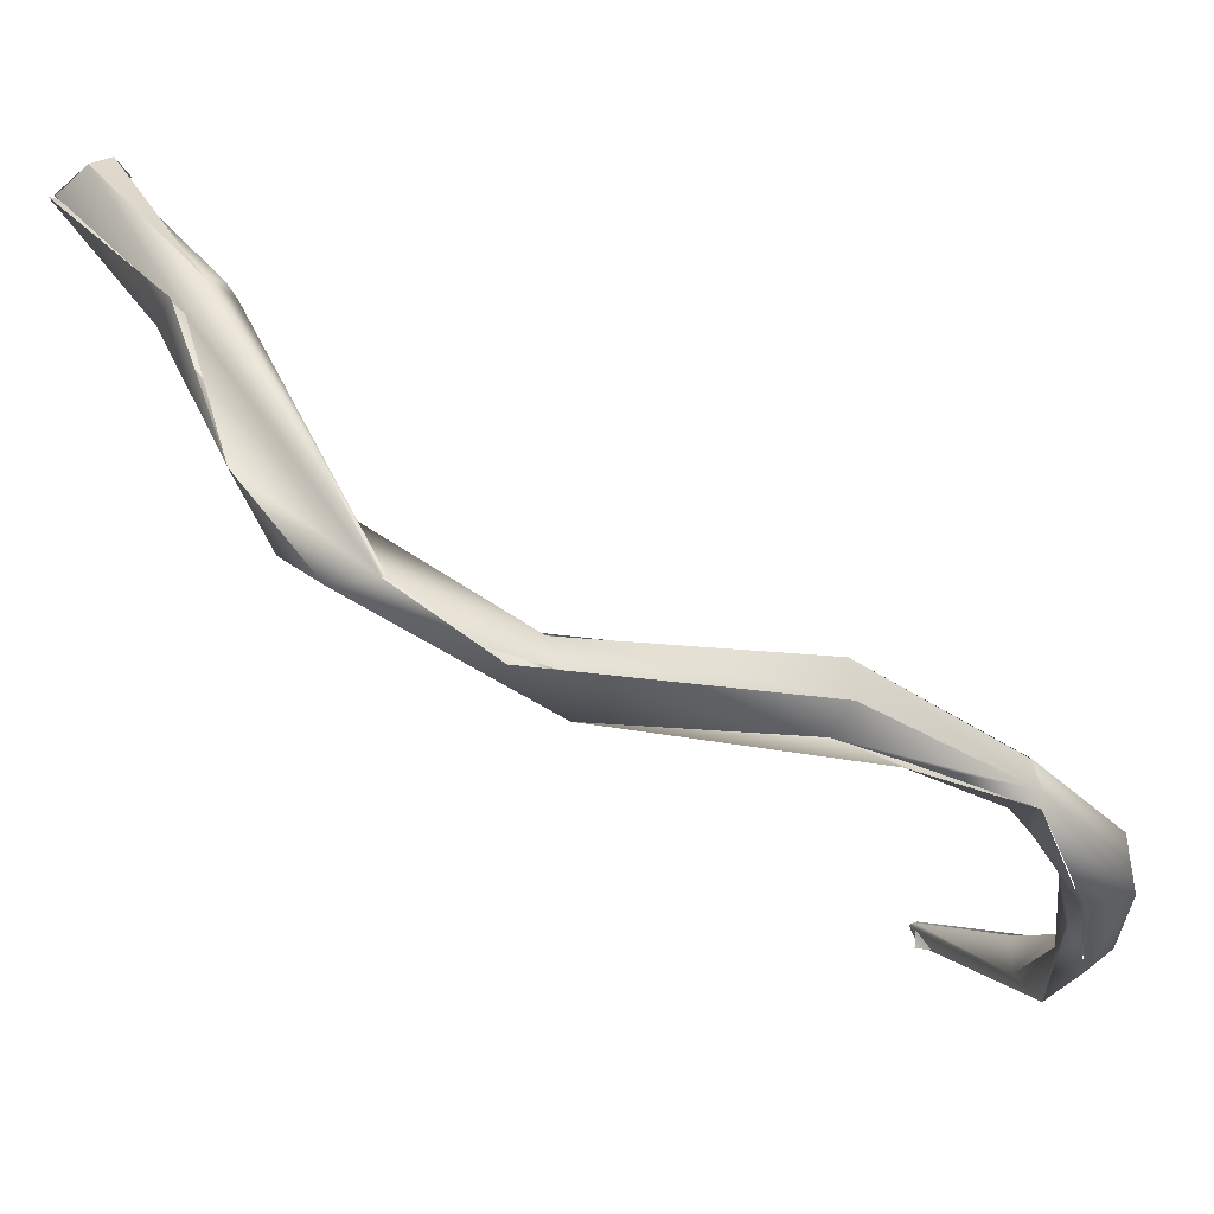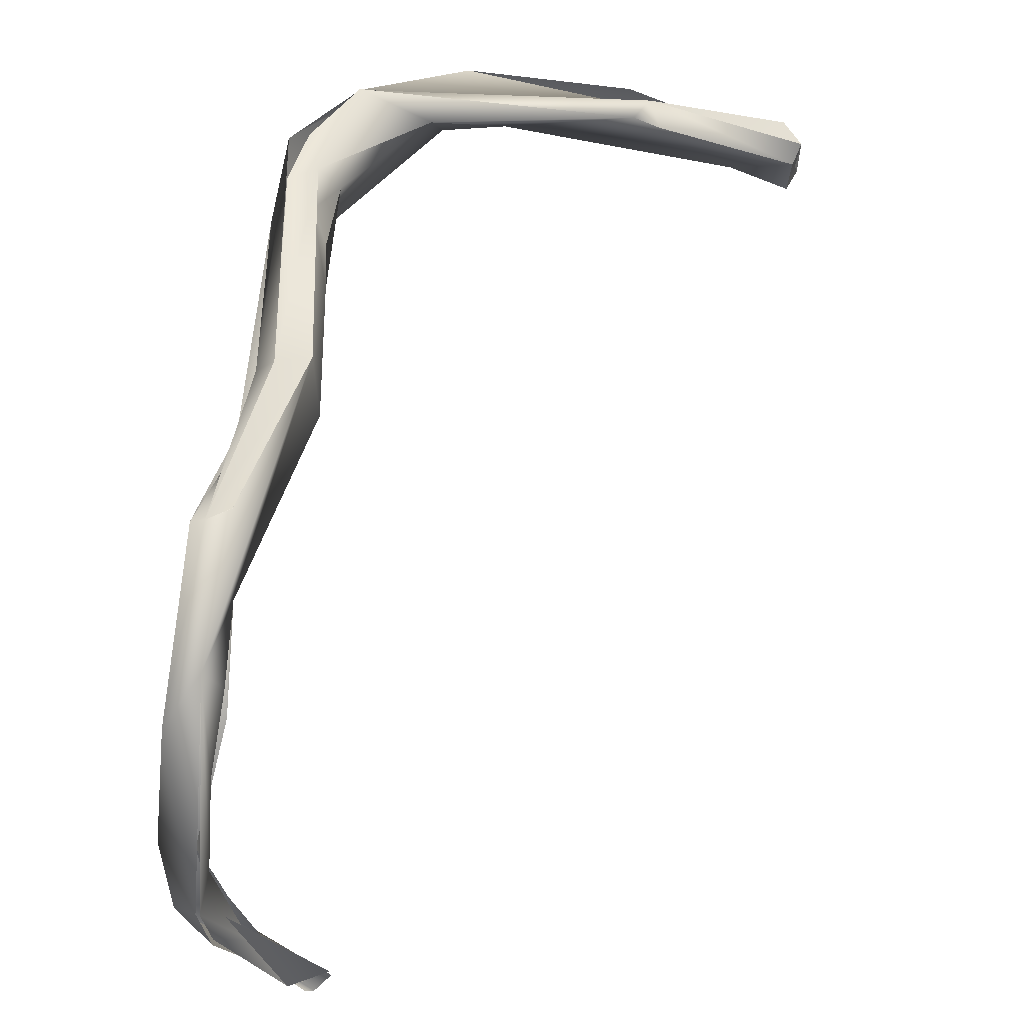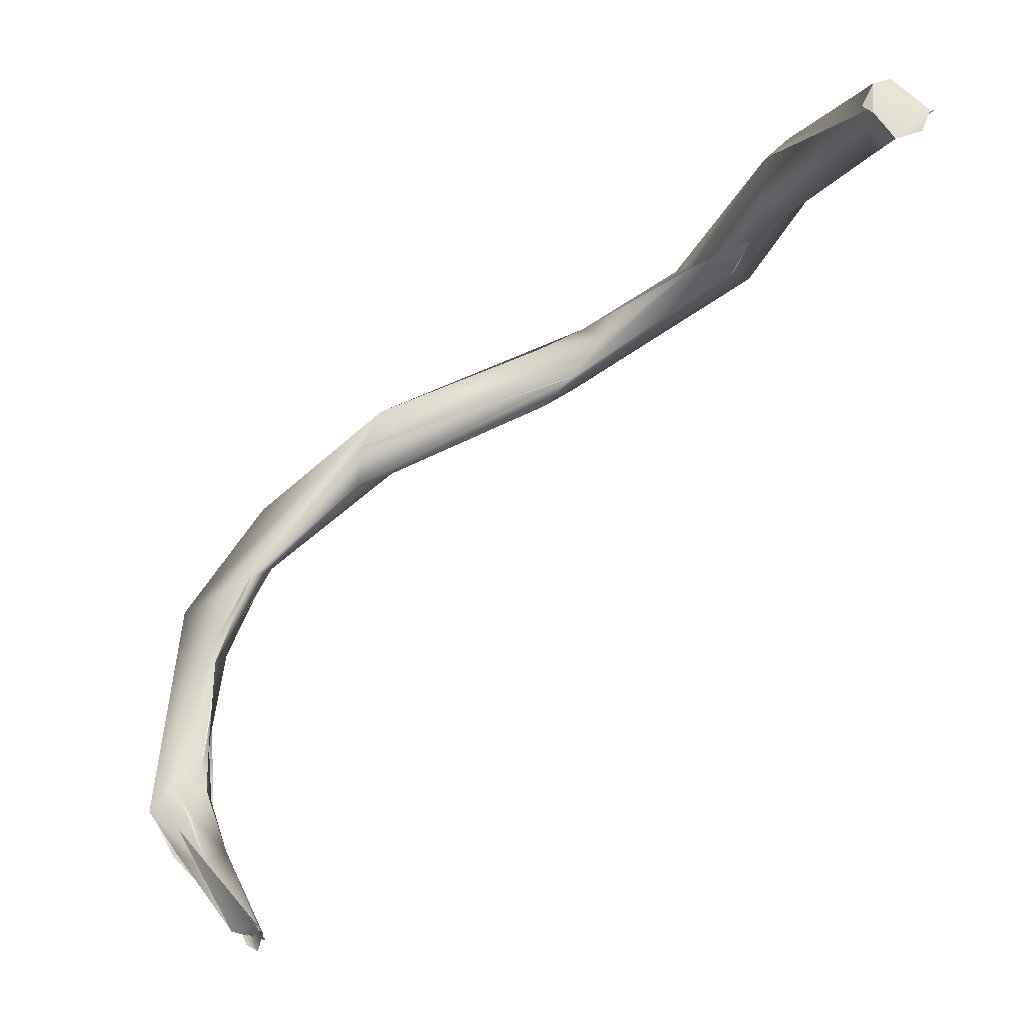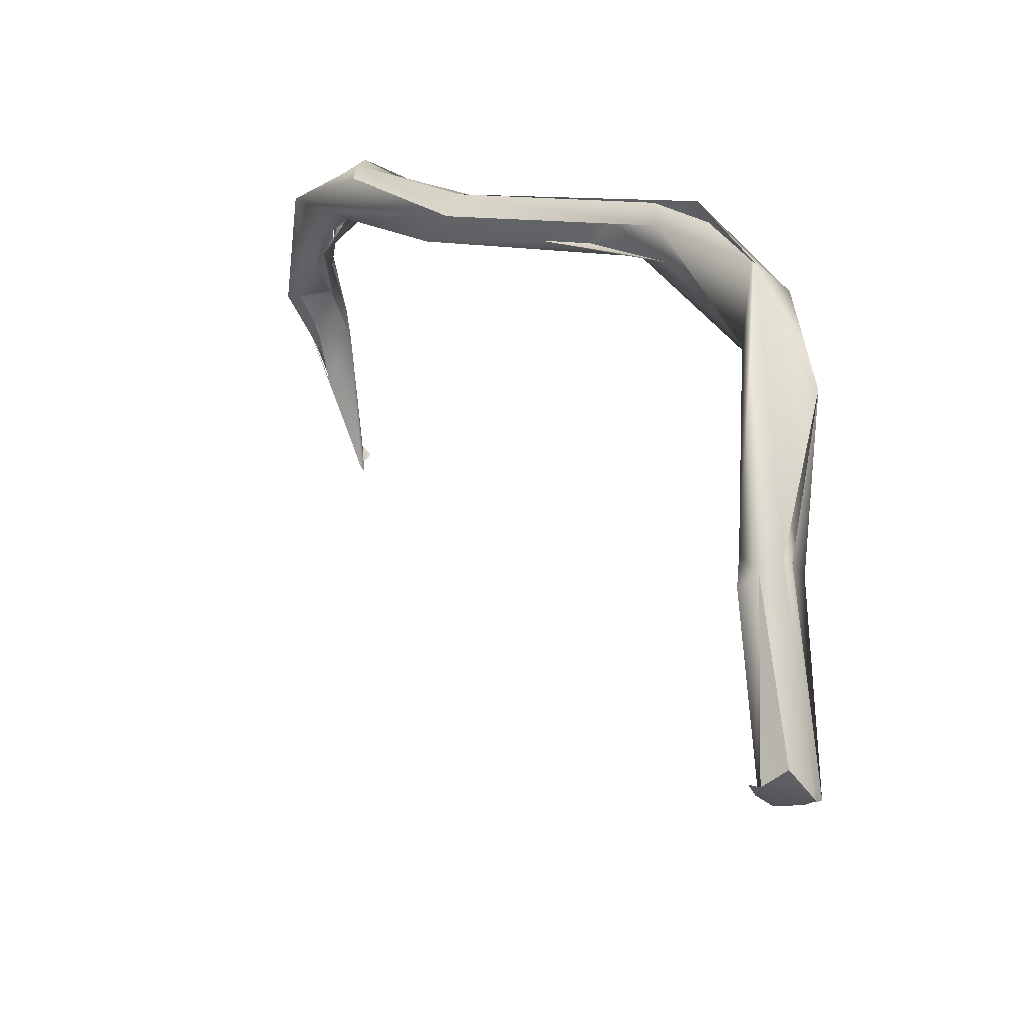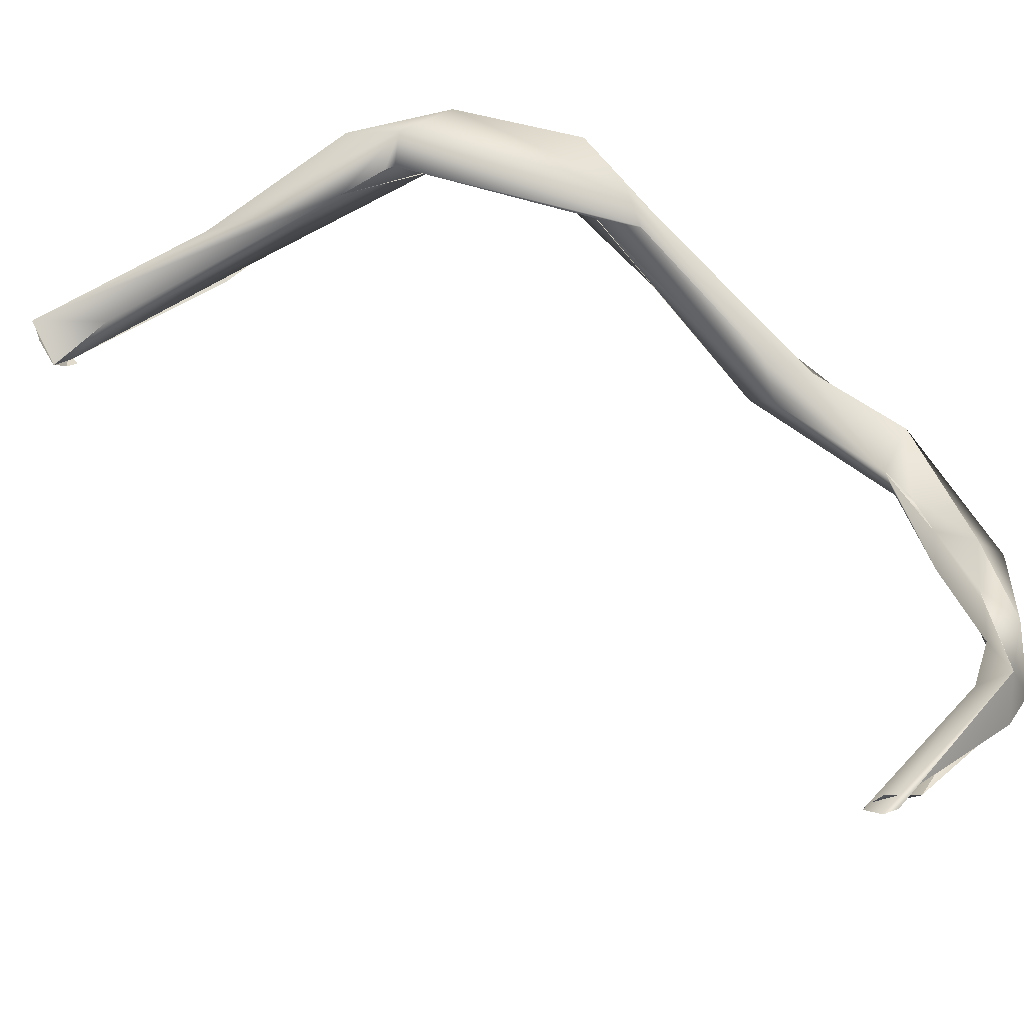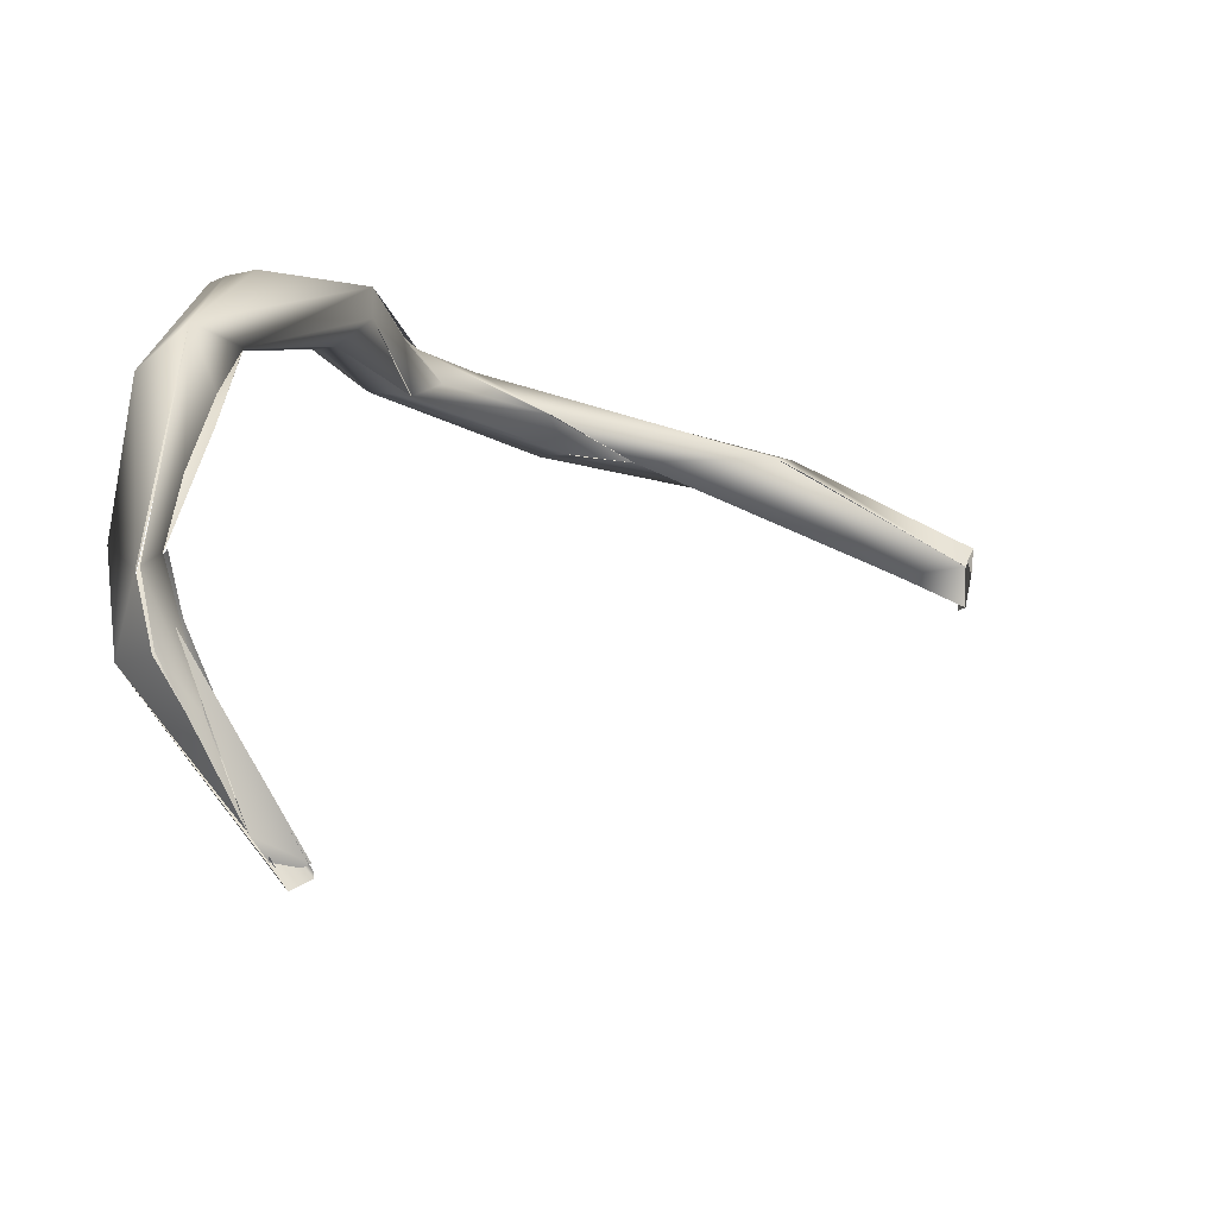
<metadata>
{"format":"obj","ext":"obj","renderer":"f3d","projection":"perspective","resolution":1024,"background":"white","views":[{"elev":63.2,"azim":-29.0,"up":"+Y"},{"elev":26.1,"azim":67.4,"up":"+Y"},{"elev":-29.0,"azim":162.2,"up":"+Y"},{"elev":-29.0,"azim":177.4,"up":"+Z"},{"elev":-52.1,"azim":-65.0,"up":"+Y"},{"elev":-31.6,"azim":74.8,"up":"+Y"}]}
</metadata>
<code>
o FJ3557.obj_grp1.2146
v -0.1655 -0.5372 4.843
v -0.1641 -0.5413 4.844
v -0.1555 -0.5334 4.844
v -0.1593 -0.5437 4.845
v -0.1664 -0.537 4.843
v -0.1608 -0.5382 4.857
v -0.1593 -0.5436 4.845
v -0.1599 -0.53 4.846
v -0.1555 -0.539 4.845
v -0.1541 -0.5372 4.846
v -0.1555 -0.539 4.845
v -0.1555 -0.5334 4.844
v -0.1592 -0.5437 4.845
v -0.1557 -0.5374 4.846
v -0.1555 -0.5334 4.844
v -0.1599 -0.53 4.846
v -0.1552 -0.5206 4.878
v -0.1555 -0.5334 4.844
v -0.1654 -0.5372 4.843
v -0.1599 -0.522 4.881
v -0.1599 -0.53 4.846
v -0.1638 -0.5246 4.879
v -0.1593 -0.5235 4.906
v -0.1609 -0.5197 4.879
v -0.1521 -0.5251 4.877
v -0.1524 -0.5226 4.882
v -0.1656 -0.5208 4.922
v -0.1665 -0.5141 4.91
v -0.1565 -0.5123 4.935
v -0.1665 -0.5141 4.91
v -0.1665 -0.5141 4.91
v -0.1558 -0.5119 4.936
v -0.1605 -0.5231 4.916
v -0.1603 -0.523 4.918
v -0.1629 -0.5151 4.931
v -0.1545 -0.5193 4.922
v -0.1546 -0.5193 4.923
v -0.1415 -0.5296 4.958
v -0.1402 -0.5206 4.949
v -0.1425 -0.5253 4.944
v -0.1474 -0.5167 4.952
v -0.1493 -0.5171 4.948
v -0.1384 -0.5318 4.95
v -0.135 -0.5349 4.958
v -0.14 -0.5214 4.955
v -0.1321 -0.5248 4.953
v -0.1289 -0.5305 4.952
v -0.1194 -0.5347 4.955
v -0.1348 -0.535 4.958
v -0.09883 -0.5537 4.969
v -0.104 -0.5398 4.97
v -0.104 -0.5398 4.97
v -0.1089 -0.5432 4.971
v -0.1017 -0.5392 4.964
v -0.106 -0.5493 4.971
v -0.09794 -0.5481 4.964
v -0.1377 -0.5322 4.951
v -0.1003 -0.5503 4.978
v -0.08319 -0.6479 4.971
v -0.08516 -0.5674 4.985
v -0.08103 -0.5698 4.985
v -0.08342 -0.6489 4.971
v -0.08419 -0.6496 4.97
v -0.08408 -0.6519 4.974
v -0.07107 -0.6225 4.992
v -0.08067 -0.6261 4.992
v -0.0856 -0.6493 4.975
v -0.08406 -0.6518 4.974
v -0.08258 -0.6508 4.976
v -0.08238 -0.6501 4.976
v -0.0802 -0.6465 4.98
v -0.08343 -0.5559 4.988
v -0.09925 -0.5507 4.977
v -0.08487 -0.5565 4.99
v -0.07559 -0.6319 4.985
v -0.08347 -0.6494 4.975
v -0.08254 -0.5732 4.988
v -0.07948 -0.6243 4.999
v -0.07661 -0.6119 4.995
v -0.07316 -0.6202 4.991
v -0.08262 -0.5544 4.984
v -0.08274 -0.5544 4.984
v -0.07554 -0.5823 4.989
v -0.07062 -0.5842 5.001
v -0.06968 -0.5753 4.994
v -0.0756 -0.5879 4.989
v -0.07784 -0.5863 4.998
v -0.07863 -0.5808 4.99
v -0.07365 -0.5973 4.993
v -0.07704 -0.5981 4.996
v -0.07672 -0.6024 4.996
v -0.07022 -0.6124 4.995
v -0.07616 -0.6114 4.995
v -0.07616 -0.6114 4.995
v -0.07652 -0.6323 4.987
v -0.06927 -0.6123 4.994
v -0.07097 -0.6274 4.995
v -0.06681 -0.6176 4.998
v -0.08022 -0.6465 4.98
v -0.07142 -0.6267 4.994
v -0.07617 -0.6087 5.001
v -0.06614 -0.6175 4.998
v -0.07747 -0.5864 4.998
f 3 4 1
f 1 4 2
f 7 6 5
f 8 3 1
f 9 4 3
f 10 11 12
f 16 17 18
f 19 20 21
f 13 14 6
f 14 15 17
f 21 20 17
f 5 6 23
f 22 24 5
f 23 22 5
f 26 6 14
f 14 17 25
f 23 6 26
f 27 22 23
f 22 27 28
f 29 17 20
f 30 29 20
f 24 22 31
f 29 26 17
f 25 17 26
f 32 26 29
f 27 23 33
f 34 27 33
f 28 27 35
f 30 35 29
f 36 26 32
f 26 36 23
f 23 37 34
f 27 38 35
f 39 36 32
f 36 39 37
f 39 40 37
f 35 41 29
f 42 39 32
f 43 34 37
f 38 27 44
f 40 43 37
f 34 44 27
f 34 43 44
f 35 38 41
f 45 39 42
f 39 46 40
f 46 47 40
f 43 40 48
f 44 43 49
f 43 50 49
f 45 51 39
f 41 38 53
f 52 41 53
f 51 54 39
f 55 49 50
f 56 43 48
f 38 44 55
f 47 46 48
f 54 48 46
f 57 56 50
f 38 55 58
f 56 48 54
f 50 60 55
f 56 61 50
f 60 50 61
f 66 63 64
f 65 71 59
f 71 67 59
f 52 53 72
f 72 53 73
f 73 74 72
f 55 60 58
f 51 72 54
f 61 56 54
f 62 66 75
f 63 66 62
f 58 60 74
f 77 74 60
f 79 66 78
f 78 66 64
f 78 64 70
f 80 75 66
f 72 82 54
f 81 82 72
f 72 74 84
f 54 85 61
f 61 86 60
f 86 88 60
f 77 88 87
f 74 77 87
f 85 83 61
f 89 83 85
f 88 90 87
f 90 88 91
f 86 79 91
f 78 91 79
f 93 89 92
f 91 88 86
f 94 80 66
f 94 96 80
f 78 97 98
f 97 78 76
f 99 95 100
f 87 90 101
f 90 78 101
f 101 78 98
f 85 54 81
f 81 72 85
f 85 72 84
f 89 85 92
f 84 98 85
f 102 92 85
f 102 95 92
f 95 102 100
f 74 103 84
f 103 101 84
f 84 101 98
l 68 69

</code>
